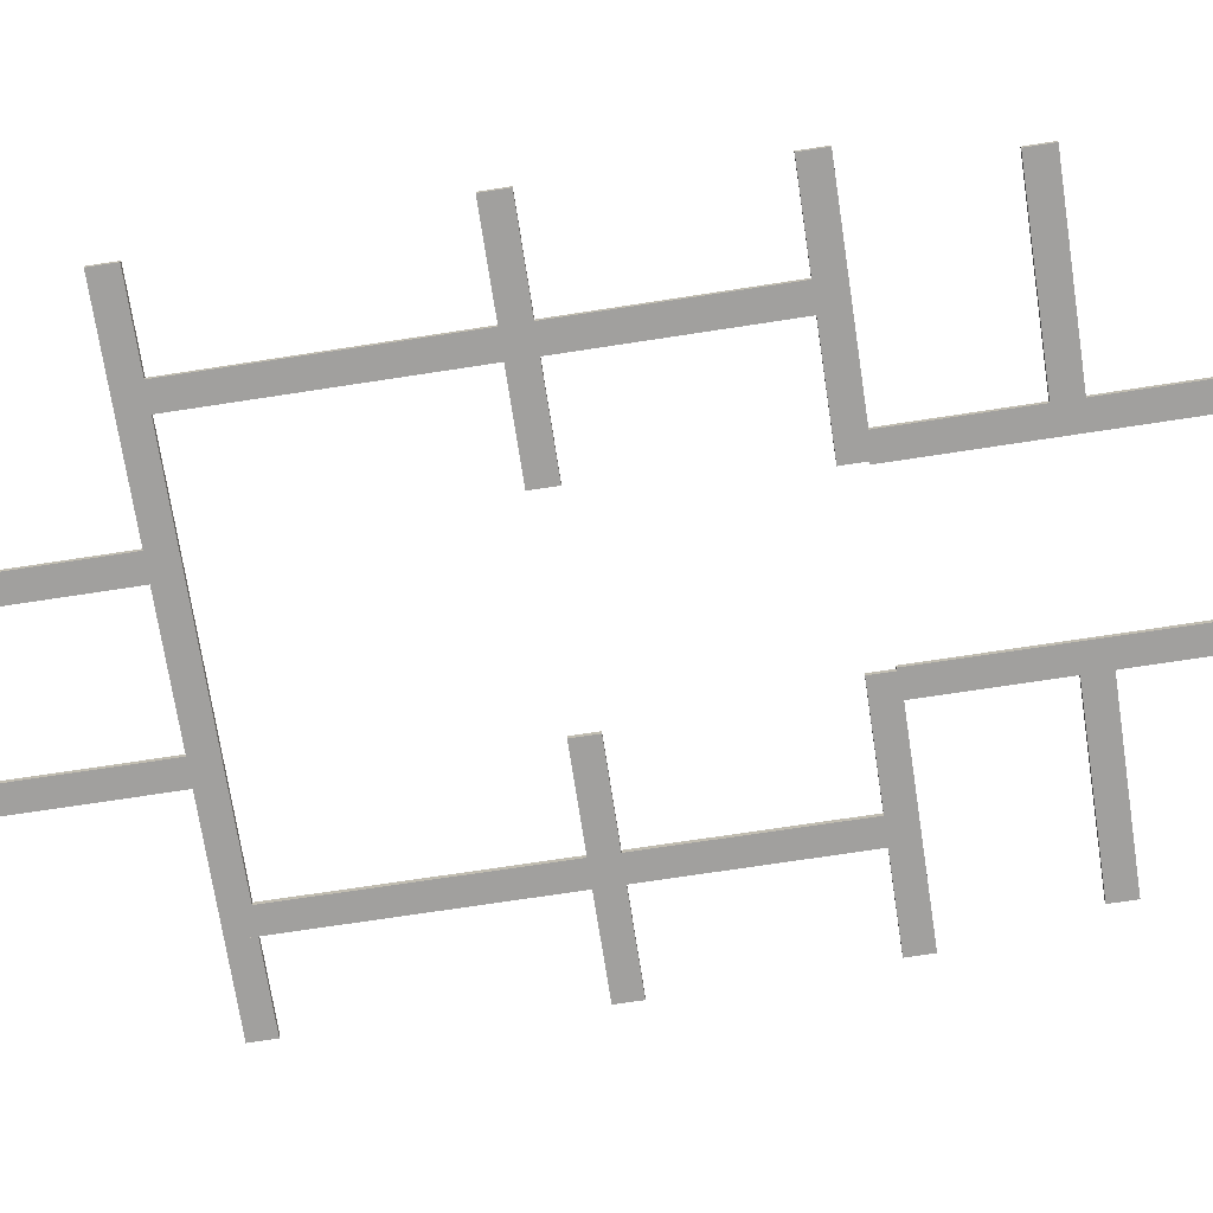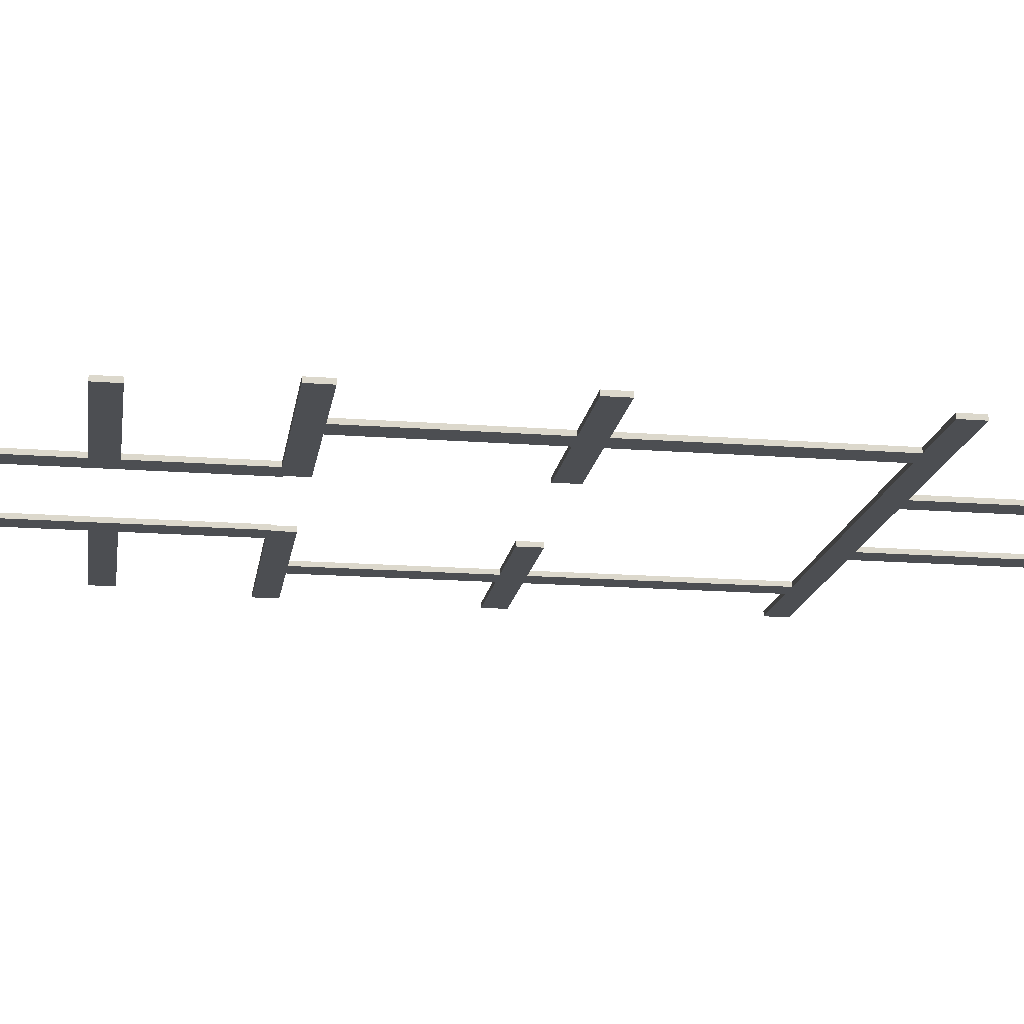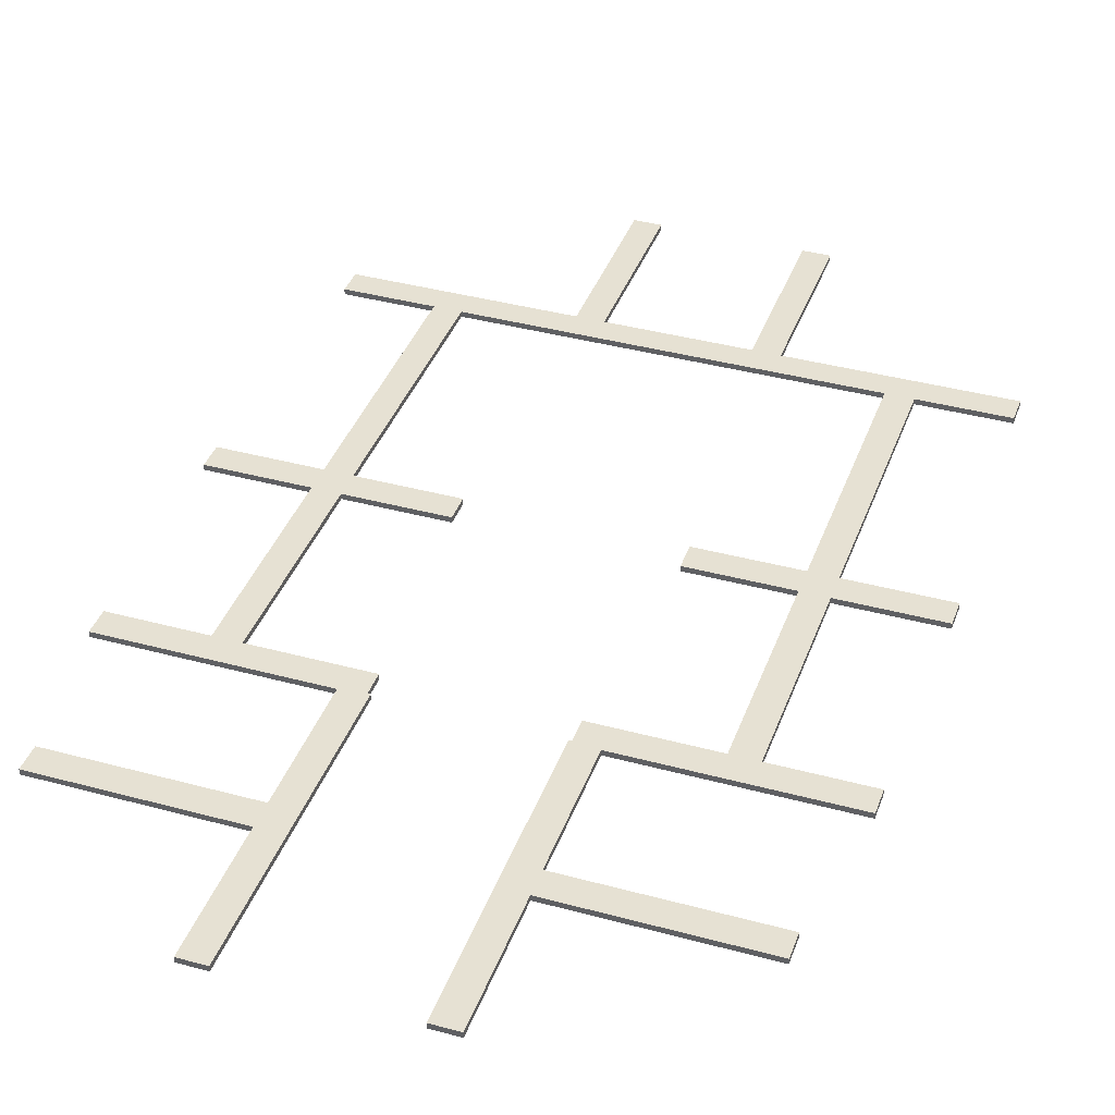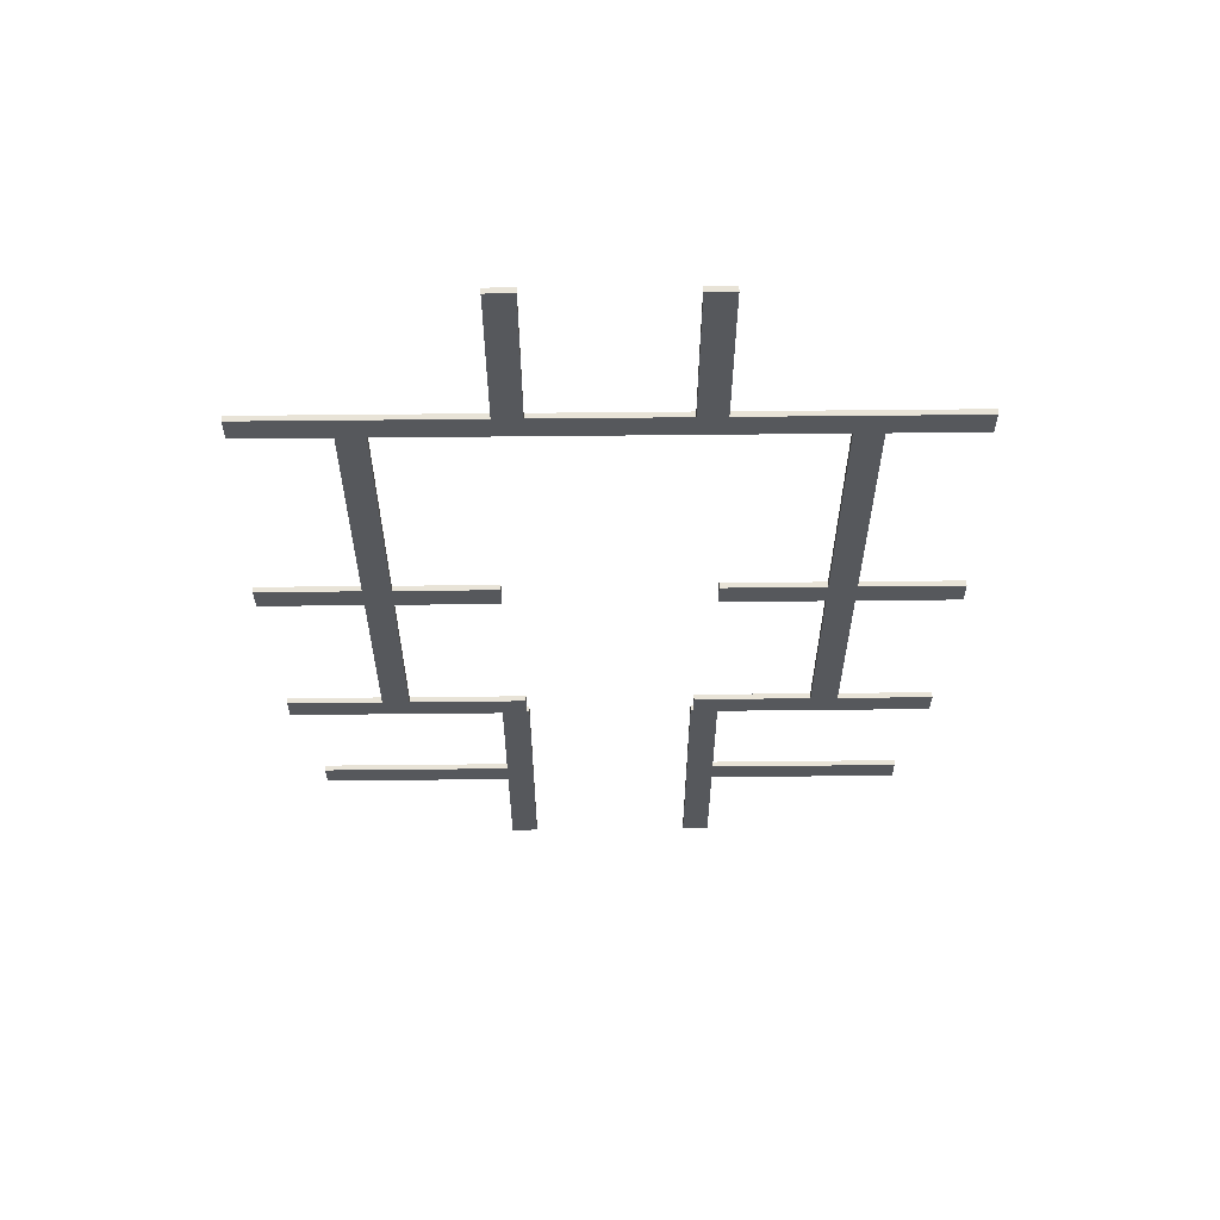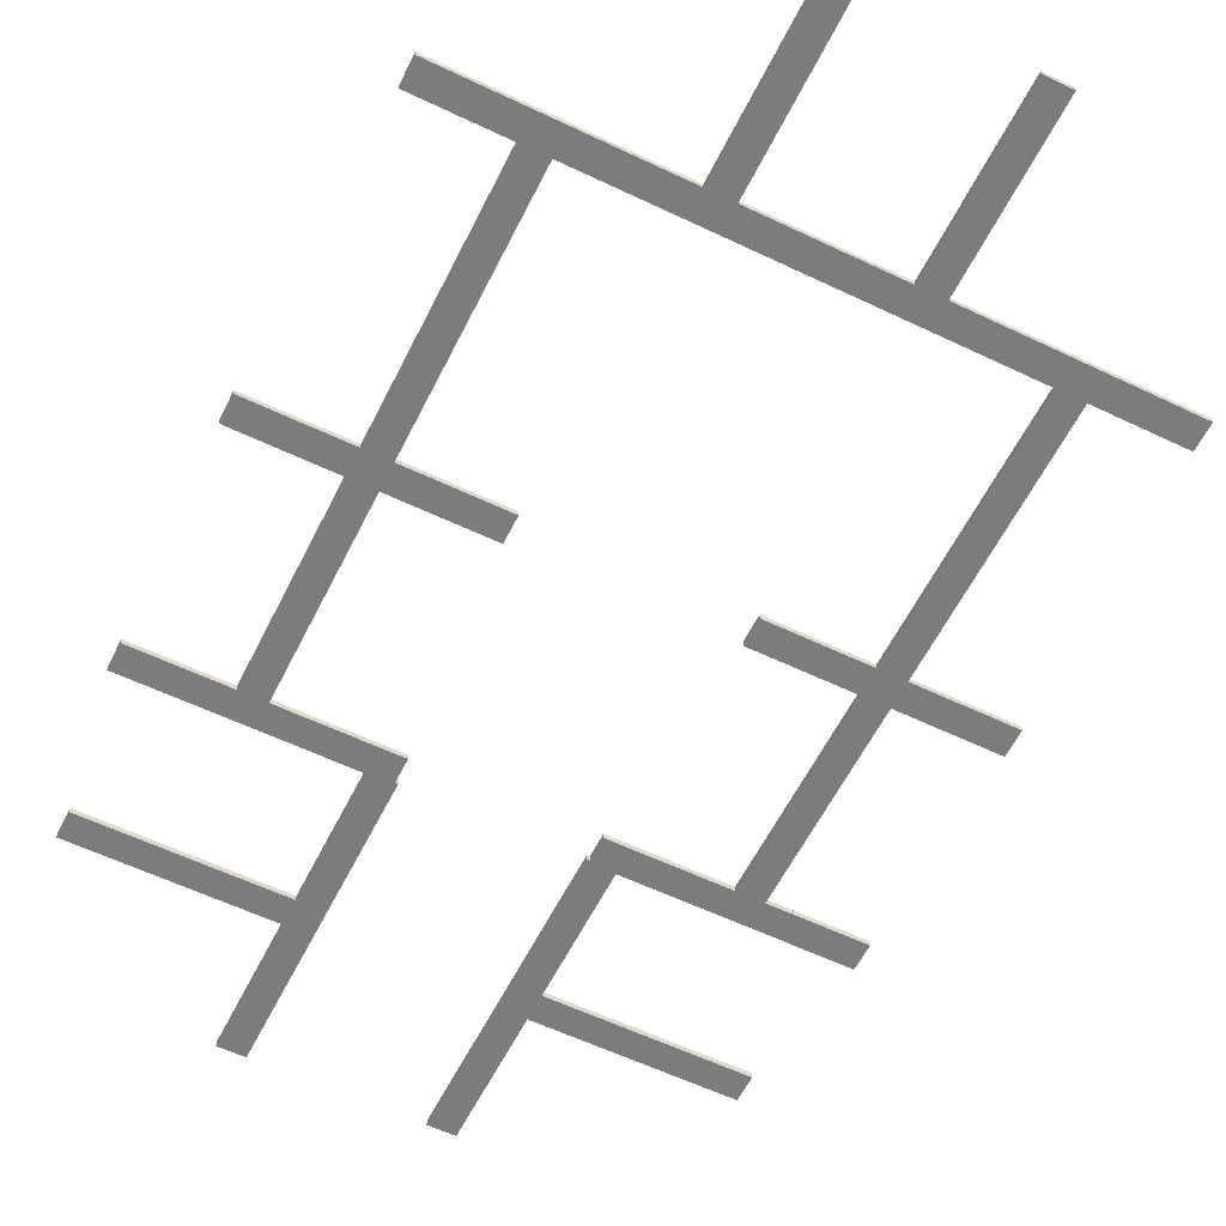
<metadata>
{"format":"obj","ext":"obj","renderer":"f3d","projection":"perspective","resolution":1024,"background":"white","views":[{"elev":-71.8,"azim":98.7,"up":"+Y"},{"elev":-16.9,"azim":-98.8,"up":"+Y"},{"elev":38.7,"azim":-161.1,"up":"+Y"},{"elev":62.0,"azim":-0.6,"up":"+Z"},{"elev":-58.7,"azim":-26.3,"up":"+Y"}]}
</metadata>
<code>
g block_default_0
v 2 0 5.1
v 2 0 -0.5
v 1.5 0 5.1
v 1.5 0 -0.5
v 1.5 0.1 -0.5
v 1.5 0.1 5.1
v 2 0.1 -0.5
v 2 0.1 5.1
f 3 2 1
f 2 3 4
f 3 5 4
f 5 3 6
f 5 2 4
f 2 5 7
f 8 3 1
f 3 8 6
f 8 2 7
f 2 8 1
f 5 8 7
f 8 5 6
g block_default_1
v -1.5 0 5.1
v -1.5 0 -0.5
v -2 0 5.1
v -2 0 -0.5
v -2 0.1 -0.5
v -2 0.1 5.1
v -1.5 0.1 -0.5
v -1.5 0.1 5.1
f 11 10 9
f 10 11 12
f 11 13 12
f 13 11 14
f 13 10 12
f 10 13 15
f 16 11 9
f 11 16 14
f 16 10 15
f 10 16 9
f 13 16 15
f 16 13 14
g block_default_2
v -5.55 0 2.55
v -1.95 0 2.55
v -5.55 0 2.05
v -1.95 0 2.05
v -1.95 0.1 2.05
v -5.55 0.1 2.05
v -1.95 0.1 2.55
v -5.55 0.1 2.55
f 19 18 17
f 18 19 20
f 19 21 20
f 21 19 22
f 21 18 20
f 18 21 23
f 24 19 17
f 19 24 22
f 24 18 23
f 18 24 17
f 21 24 23
f 24 21 22
g block_default_3
v -5.95 0 5.55
v -1.55 0 5.55
v -5.95 0 5.05
v -1.55 0 5.05
v -1.55 0.1 5.05
v -5.95 0.1 5.05
v -1.55 0.1 5.55
v -5.95 0.1 5.55
f 27 26 25
f 26 27 28
f 27 29 28
f 29 27 30
f 29 26 28
f 26 29 31
f 32 27 25
f 27 32 30
f 32 26 31
f 26 32 25
f 29 32 31
f 32 29 30
g block_default_4
v 1.55 0 5.55
v 5.95 0 5.55
v 1.55 0 5.05
v 5.95 0 5.05
v 5.95 0.1 5.05
v 1.55 0.1 5.05
v 5.95 0.1 5.55
v 1.55 0.1 5.55
f 35 34 33
f 34 35 36
f 35 37 36
f 37 35 38
f 37 34 36
f 34 37 39
f 40 35 33
f 35 40 38
f 40 34 39
f 34 40 33
f 37 40 39
f 40 37 38
g block_default_5
v 4.2 0 15.1
v 4.2 0 5.1
v 3.7 0 15.1
v 3.7 0 5.1
v 3.7 0.1 5.1
v 3.7 0.1 15.1
v 4.2 0.1 5.1
v 4.2 0.1 15.1
f 43 42 41
f 42 43 44
f 43 45 44
f 45 43 46
f 45 42 44
f 42 45 47
f 48 43 41
f 43 48 46
f 48 42 47
f 42 48 41
f 45 48 47
f 48 45 46
g block_default_6
v -3.7 0 15.1
v -3.7 0 5.1
v -4.2 0 15.1
v -4.2 0 5.1
v -4.2 0.1 5.1
v -4.2 0.1 15.1
v -3.7 0.1 5.1
v -3.7 0.1 15.1
f 51 50 49
f 50 51 52
f 51 53 52
f 53 51 54
f 53 50 52
f 50 53 55
f 56 51 49
f 51 56 54
f 56 50 55
f 50 56 49
f 53 56 55
f 56 53 54
g block_default_7
v -6.05 0 9.85
v -1.85 0 9.85
v -6.05 0 9.35
v -1.85 0 9.35
v -1.85 0.1 9.35
v -6.05 0.1 9.35
v -1.85 0.1 9.85
v -6.05 0.1 9.85
f 59 58 57
f 58 59 60
f 59 61 60
f 61 59 62
f 61 58 60
f 58 61 63
f 64 59 57
f 59 64 62
f 64 58 63
f 58 64 57
f 61 64 63
f 64 61 62
g block_default_8
v 1.85 0 9.85
v 6.05 0 9.85
v 1.85 0 9.35
v 6.05 0 9.35
v 6.05 0.1 9.35
v 1.85 0.1 9.35
v 6.05 0.1 9.85
v 1.85 0.1 9.85
f 67 66 65
f 66 67 68
f 67 69 68
f 69 67 70
f 69 66 68
f 66 69 71
f 72 67 65
f 67 72 70
f 72 66 71
f 66 72 65
f 69 72 71
f 72 69 70
g block_default_9
v -5.85 0 15.25
v 5.85 0 15.25
v -5.85 0 14.75
v 5.85 0 14.75
v 5.85 0.1 14.75
v -5.85 0.1 14.75
v 5.85 0.1 15.25
v -5.85 0.1 15.25
f 75 74 73
f 74 75 76
f 75 77 76
f 77 75 78
f 77 74 76
f 74 77 79
f 80 75 73
f 75 80 78
f 80 74 79
f 74 80 73
f 77 80 79
f 80 77 78
g block_default_10
v -1.3 0 18.5
v -1.3 0 14.8
v -1.8 0 18.5
v -1.8 0 14.8
v -1.8 0.1 14.8
v -1.8 0.1 18.5
v -1.3 0.1 14.8
v -1.3 0.1 18.5
f 83 82 81
f 82 83 84
f 83 85 84
f 85 83 86
f 85 82 84
f 82 85 87
f 88 83 81
f 83 88 86
f 88 82 87
f 82 88 81
f 85 88 87
f 88 85 86
g block_default_11
v 1.8 0 18.5
v 1.8 0 14.8
v 1.3 0 18.5
v 1.3 0 14.8
v 1.3 0.1 14.8
v 1.3 0.1 18.5
v 1.8 0.1 14.8
v 1.8 0.1 18.5
f 91 90 89
f 90 91 92
f 91 93 92
f 93 91 94
f 93 90 92
f 90 93 95
f 96 91 89
f 91 96 94
f 96 90 95
f 90 96 89
f 93 96 95
f 96 93 94
g block_default_12
v 1.95 0 2.55
v 5.55 0 2.55
v 1.95 0 2.05
v 5.55 0 2.05
v 5.55 0.1 2.05
v 1.95 0.1 2.05
v 5.55 0.1 2.55
v 1.95 0.1 2.55
f 99 98 97
f 98 99 100
f 99 101 100
f 101 99 102
f 101 98 100
f 98 101 103
f 104 99 97
f 99 104 102
f 104 98 103
f 98 104 97
f 101 104 103
f 104 101 102

</code>
